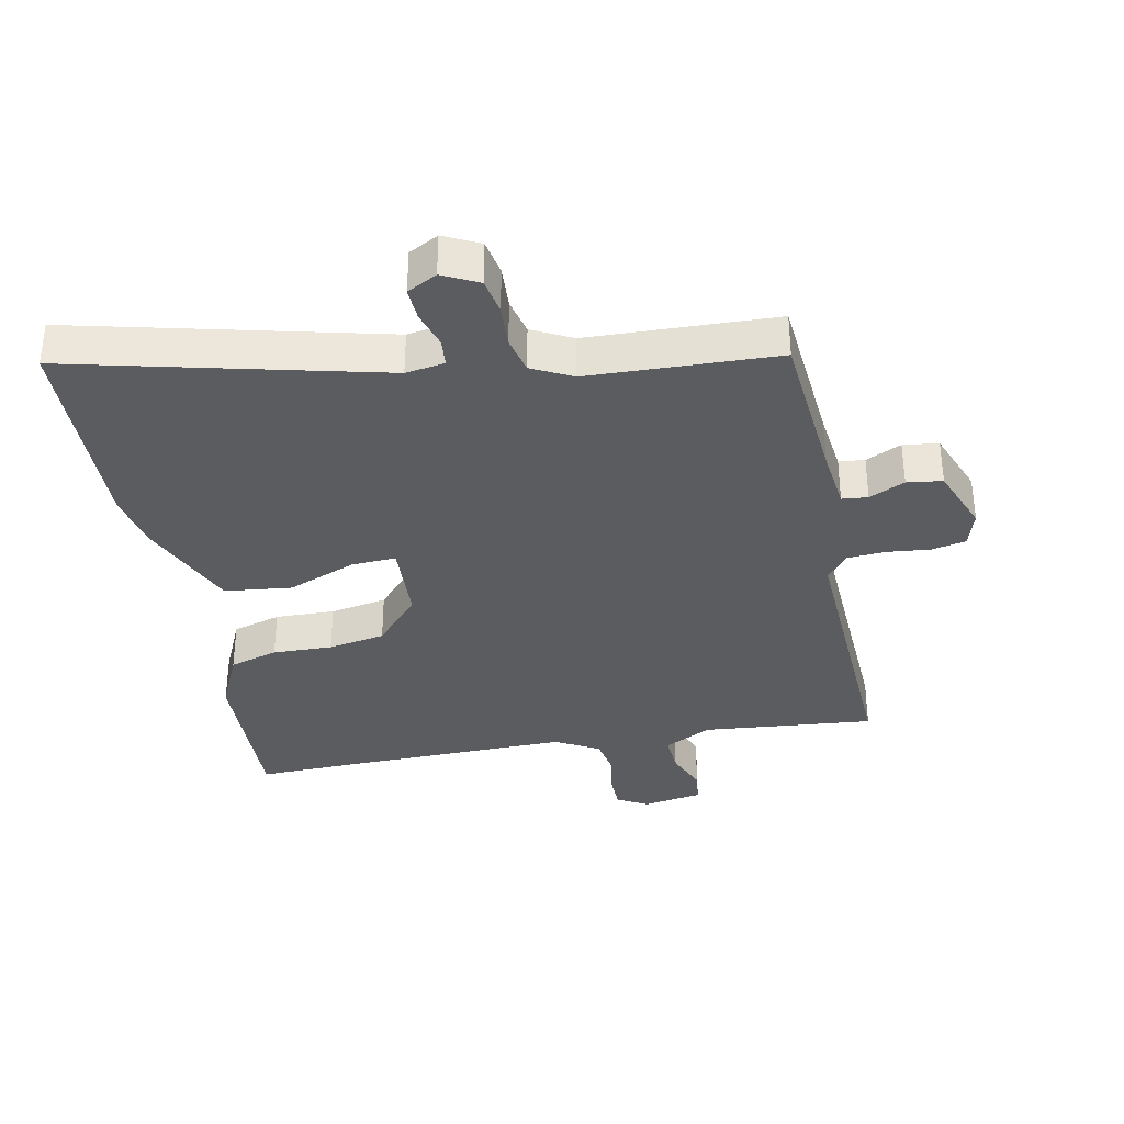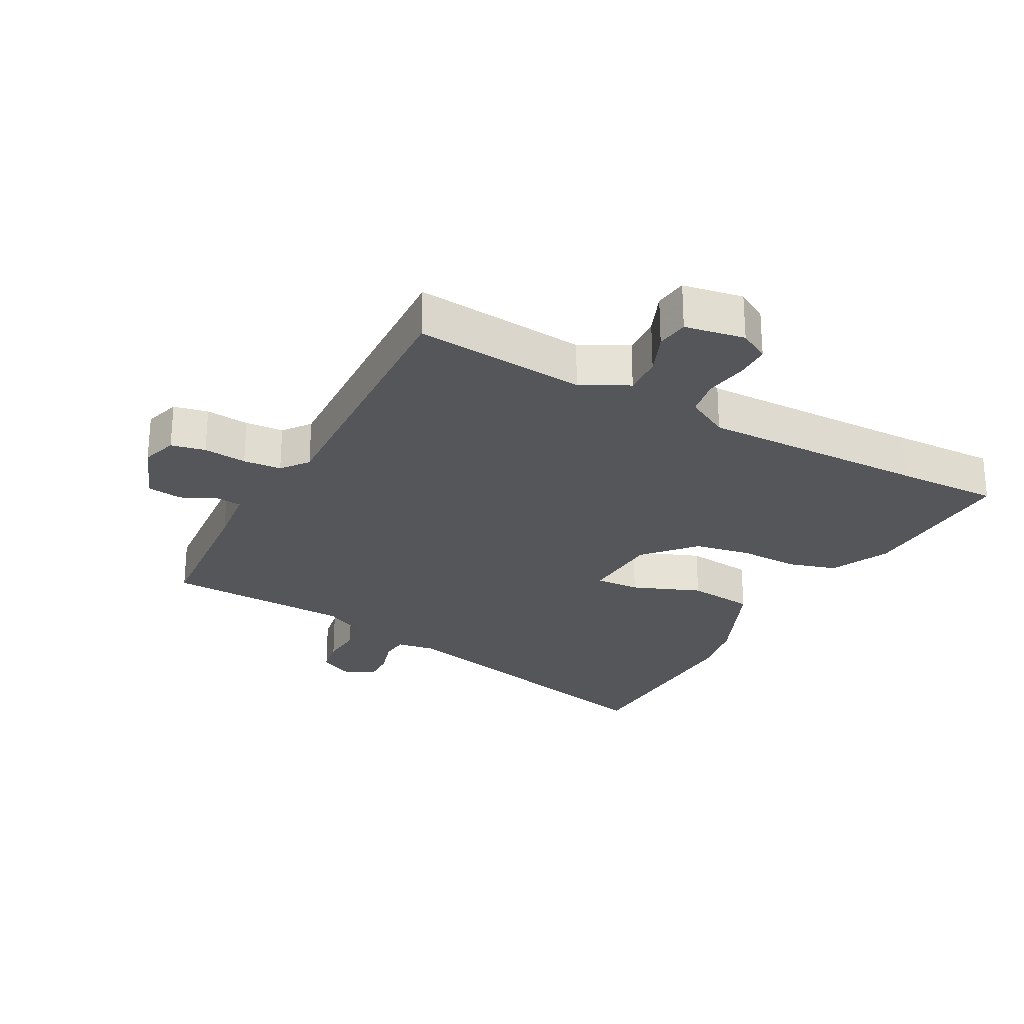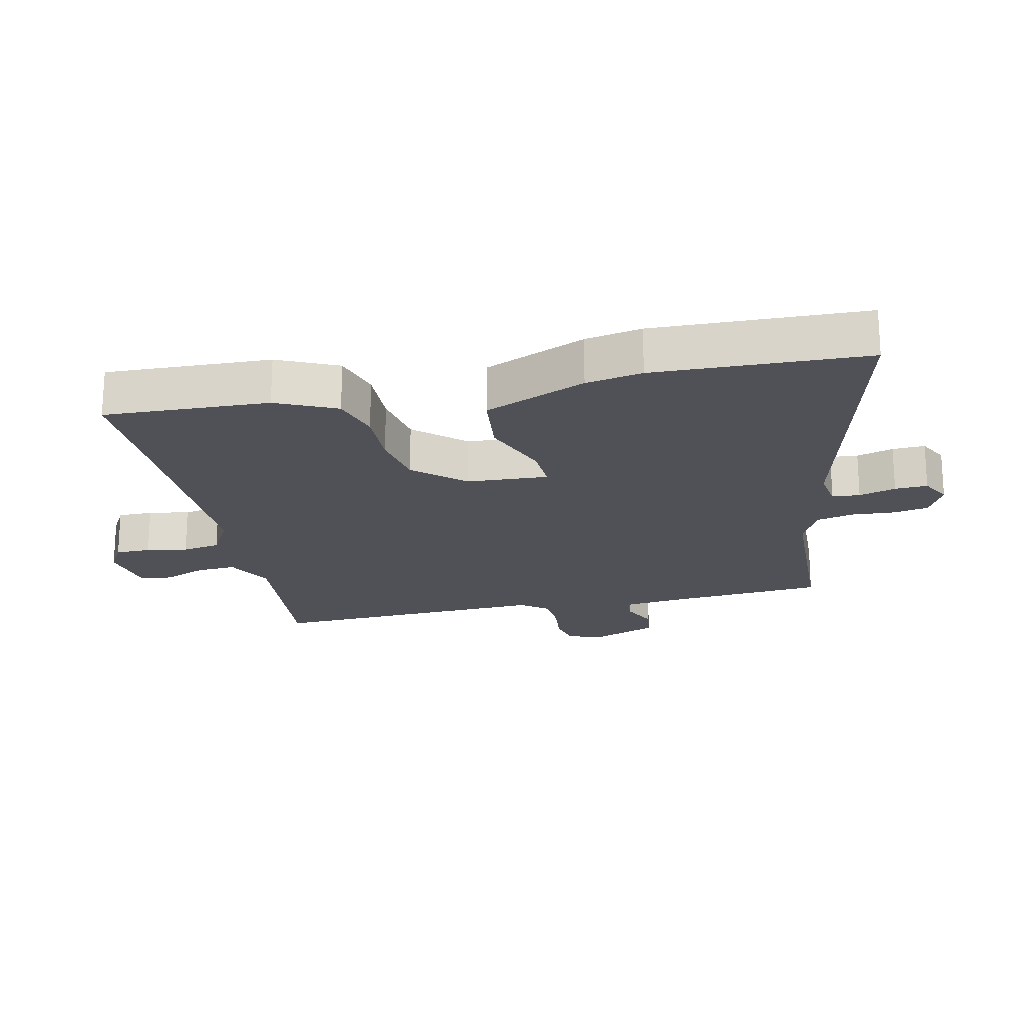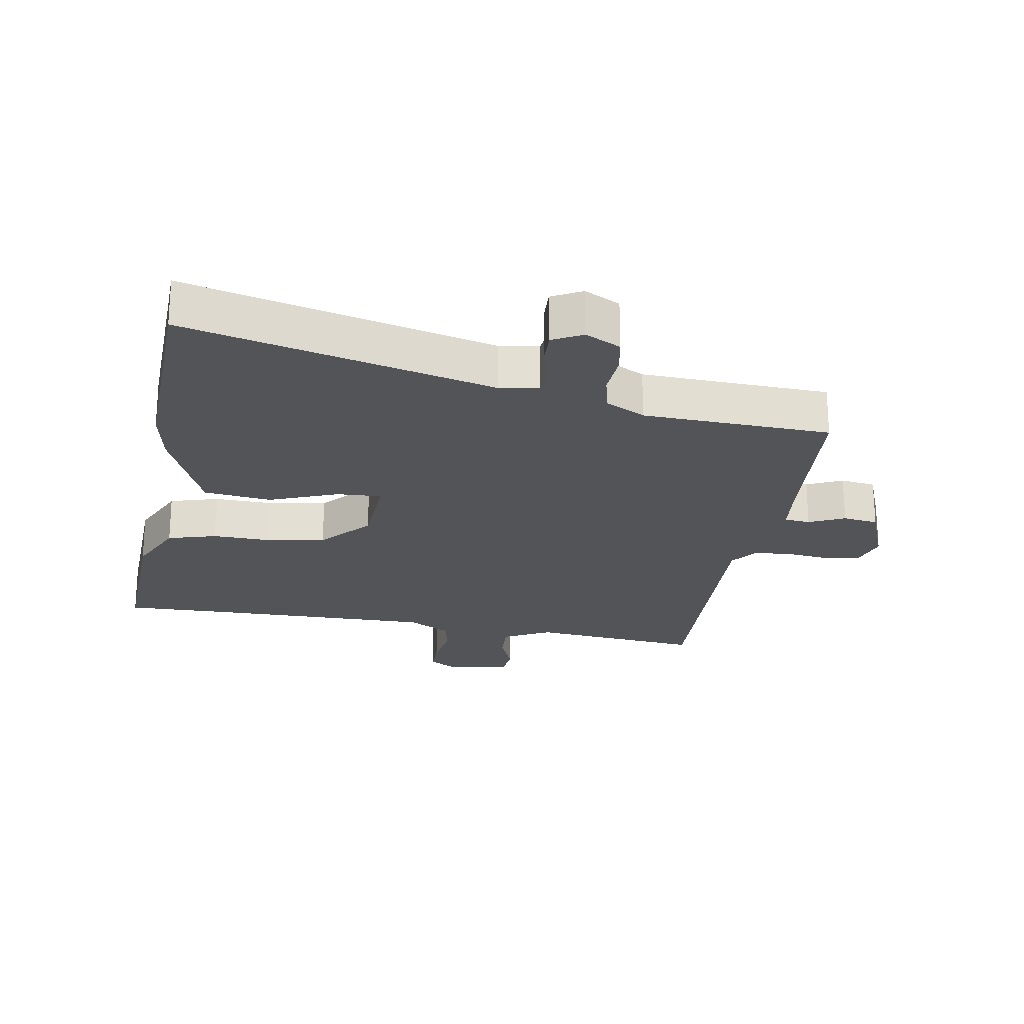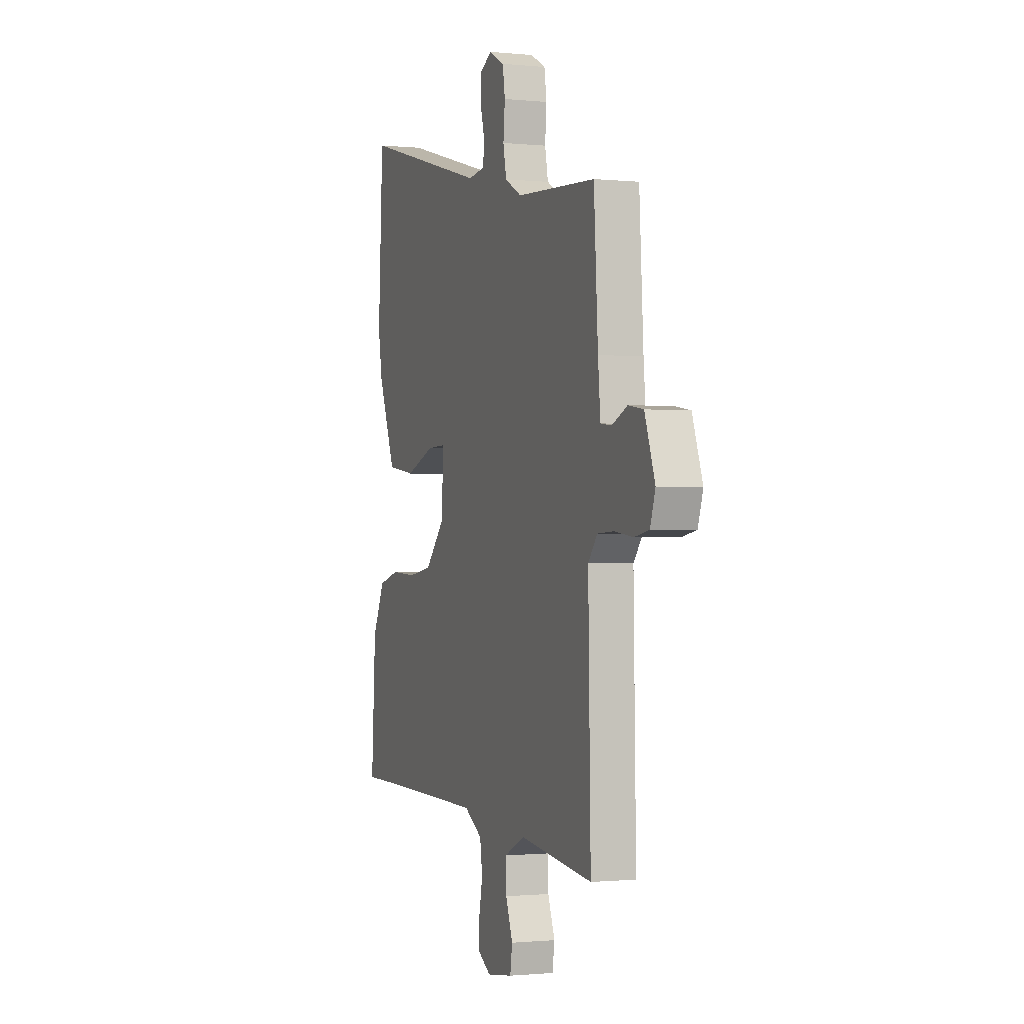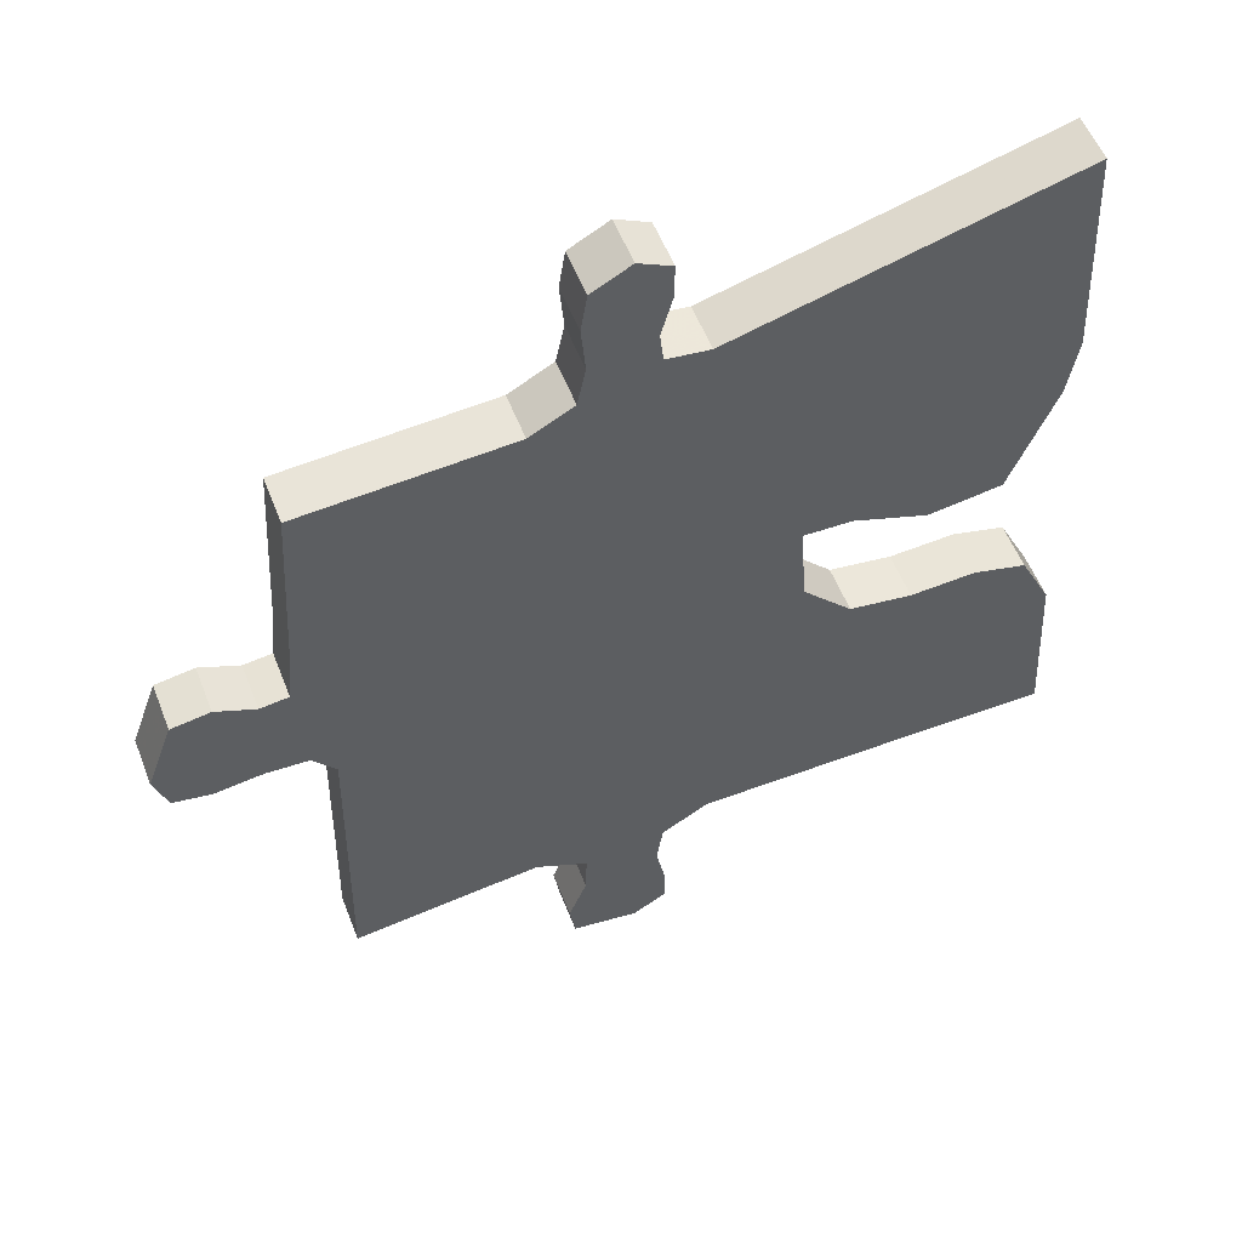
<metadata>
{"format":"obj","ext":"obj","renderer":"f3d","projection":"perspective","resolution":1024,"background":"white","views":[{"elev":-34.9,"azim":12.8,"up":"+Y"},{"elev":-26.0,"azim":153.1,"up":"+Y"},{"elev":-20.3,"azim":-76.3,"up":"+Y"},{"elev":-23.0,"azim":-8.4,"up":"+Y"},{"elev":-1.0,"azim":69.7,"up":"+Z"},{"elev":55.2,"azim":158.9,"up":"+Z"}]}
</metadata>
<code>
v 0.524 0.07 0.441
v 0.539 0.07 0.19
v 0.548 0.07 0.093
v 0.589 0.07 0.088
v 0.646 0.07 0.113
v 0.702 0.07 0.104
v 0.74 0.07 -0.001
v 0.721 0.07 -0.058
v 0.666 0.07 -0.068
v 0.597 0.07 -0.059
v 0.536 0.07 -0.062
v 0.502 0.07 -0.104
v 0.511 0.07 -0.555
v 0.238 0.07 -0.522
v 0.162 0.07 -0.559
v 0.164 0.07 -0.622
v 0.19 0.07 -0.69
v 0.182 0.07 -0.742
v 0.086 0.07 -0.756
v 0.038 0.07 -0.727
v 0.039 0.07 -0.671
v 0.052 0.07 -0.605
v 0.043 0.07 -0.544
v -0.025 0.07 -0.504
v -0.385 0.07 -0.5
v -0.55 0.07 -0.5
v -0.534 0.07 -0.238
v -0.488 0.07 -0.144
v -0.41 0.07 -0.123
v -0.315 0.07 -0.128
v -0.224 0.07 -0.114
v -0.152 0.07 -0.037
v -0.142 0.07 0.092
v -0.213 0.07 0.09
v -0.323 0.07 0.05
v -0.43 0.07 0.065
v -0.495 0.07 0.228
v -0.51 0.07 0.318
v -0.492 0.07 0.653
v -0.006 0.07 0.521
v 0.056 0.07 0.529
v 0.061 0.07 0.573
v 0.045 0.07 0.632
v 0.044 0.07 0.684
v 0.092 0.07 0.708
v 0.148 0.07 0.678
v 0.157 0.07 0.621
v 0.151 0.07 0.553
v 0.163 0.07 0.494
v 0.226 0.07 0.46
v 0.524 0 0.441
v 0.539 0 0.19
v 0.548 0 0.093
v 0.589 0 0.088
v 0.646 0 0.113
v 0.702 0 0.104
v 0.74 0 -0.001
v 0.721 0 -0.058
v 0.666 0 -0.068
v 0.597 0 -0.059
v 0.536 0 -0.062
v 0.502 0 -0.104
v 0.511 0 -0.555
v 0.238 0 -0.522
v 0.162 0 -0.559
v 0.164 0 -0.622
v 0.19 0 -0.69
v 0.182 0 -0.742
v 0.086 0 -0.756
v 0.038 0 -0.727
v 0.039 0 -0.671
v 0.052 0 -0.605
v 0.043 0 -0.544
v -0.025 0 -0.504
v -0.385 0 -0.5
v -0.55 0 -0.5
v -0.534 0 -0.238
v -0.488 0 -0.144
v -0.41 0 -0.123
v -0.315 0 -0.128
v -0.224 0 -0.114
v -0.152 0 -0.037
v -0.142 0 0.092
v -0.213 0 0.09
v -0.323 0 0.05
v -0.43 0 0.065
v -0.495 0 0.228
v -0.51 0 0.318
v -0.492 0 0.653
v -0.006 0 0.521
v 0.056 0 0.529
v 0.061 0 0.573
v 0.045 0 0.632
v 0.044 0 0.684
v 0.092 0 0.708
v 0.148 0 0.678
v 0.157 0 0.621
v 0.151 0 0.553
v 0.163 0 0.494
v 0.226 0 0.46
f 45 46 47 48
f 45 48 49
f 42 43 44 45
f 41 42 45 49
f 40 41 49 50
f 38 39 40
f 37 38 40 50
f 34 35 36 37
f 33 34 37 50
f 27 28 29 30
f 25 26 27 30
f 24 25 30 31
f 23 24 31 32
f 19 20 21 22
f 19 22 23
f 16 17 18 19
f 15 16 19 23
f 14 15 23 32
f 12 13 14 32
f 7 8 9 10
f 7 10 11
f 4 5 6 7
f 3 4 7 11
f 2 3 11 12
f 12 32 33 50
f 1 2 12 50
f 98 97 96 95
f 99 98 95
f 95 94 93 92
f 99 95 92 91
f 100 99 91 90
f 90 89 88
f 100 90 88 87
f 87 86 85 84
f 100 87 84 83
f 80 79 78 77
f 80 77 76 75
f 81 80 75 74
f 82 81 74 73
f 72 71 70 69
f 73 72 69
f 69 68 67 66
f 73 69 66 65
f 82 73 65 64
f 82 64 63 62
f 60 59 58 57
f 61 60 57
f 57 56 55 54
f 61 57 54 53
f 62 61 53 52
f 100 83 82 62
f 100 62 52 51
f 1 51 52 2
f 2 52 53 3
f 3 53 54 4
f 4 54 55 5
f 5 55 56 6
f 6 56 57 7
f 7 57 58 8
f 8 58 59 9
f 9 59 60 10
f 10 60 61 11
f 11 61 62 12
f 12 62 63 13
f 13 63 64 14
f 14 64 65 15
f 15 65 66 16
f 16 66 67 17
f 17 67 68 18
f 18 68 69 19
f 19 69 70 20
f 20 70 71 21
f 21 71 72 22
f 22 72 73 23
f 23 73 74 24
f 24 74 75 25
f 25 75 76 26
f 26 76 77 27
f 27 77 78 28
f 28 78 79 29
f 29 79 80 30
f 30 80 81 31
f 31 81 82 32
f 32 82 83 33
f 33 83 84 34
f 34 84 85 35
f 35 85 86 36
f 36 86 87 37
f 37 87 88 38
f 38 88 89 39
f 39 89 90 40
f 40 90 91 41
f 41 91 92 42
f 42 92 93 43
f 43 93 94 44
f 44 94 95 45
f 45 95 96 46
f 46 96 97 47
f 47 97 98 48
f 48 98 99 49
f 49 99 100 50
f 50 100 51 1

</code>
